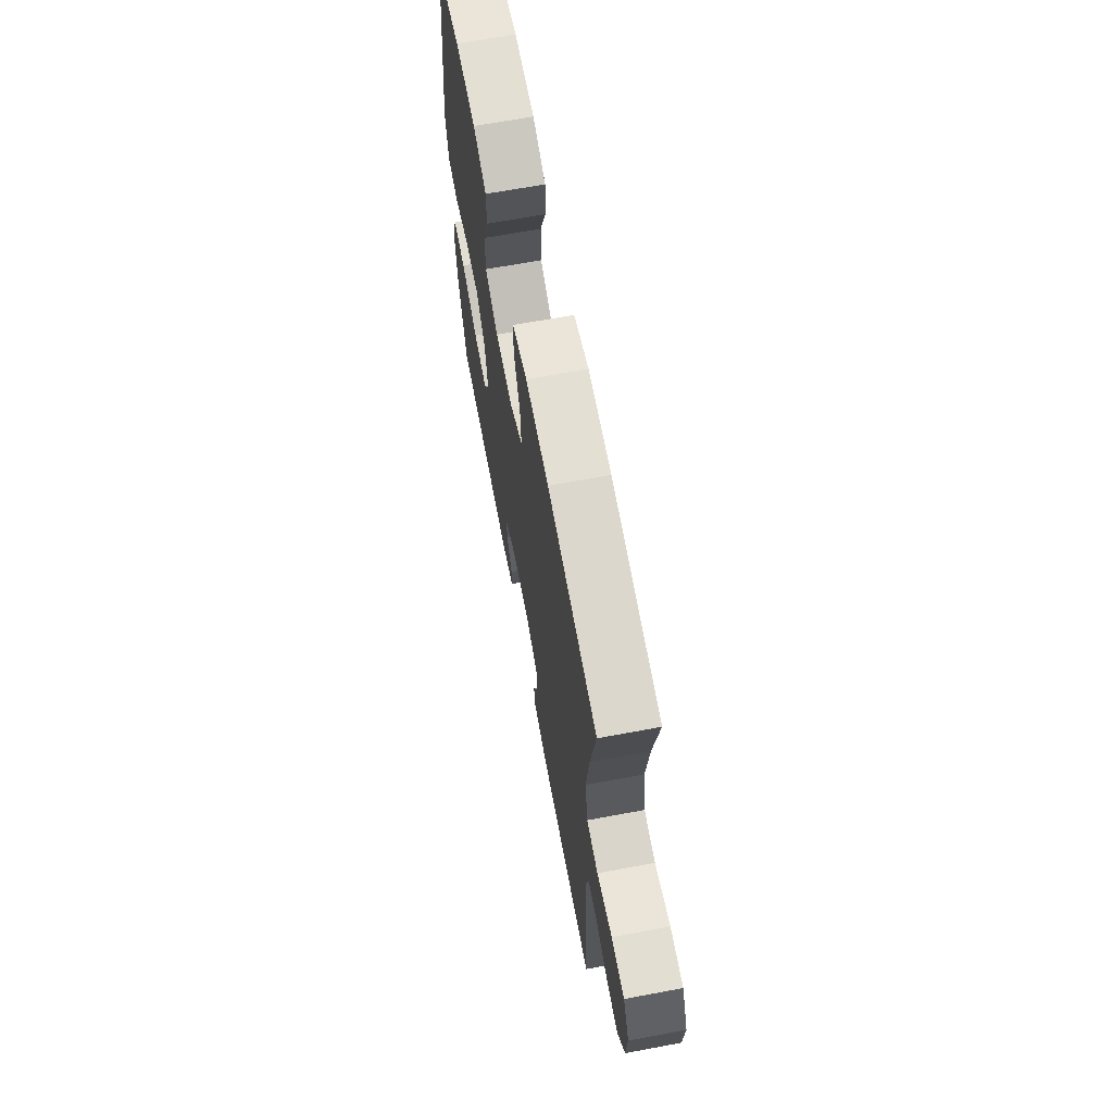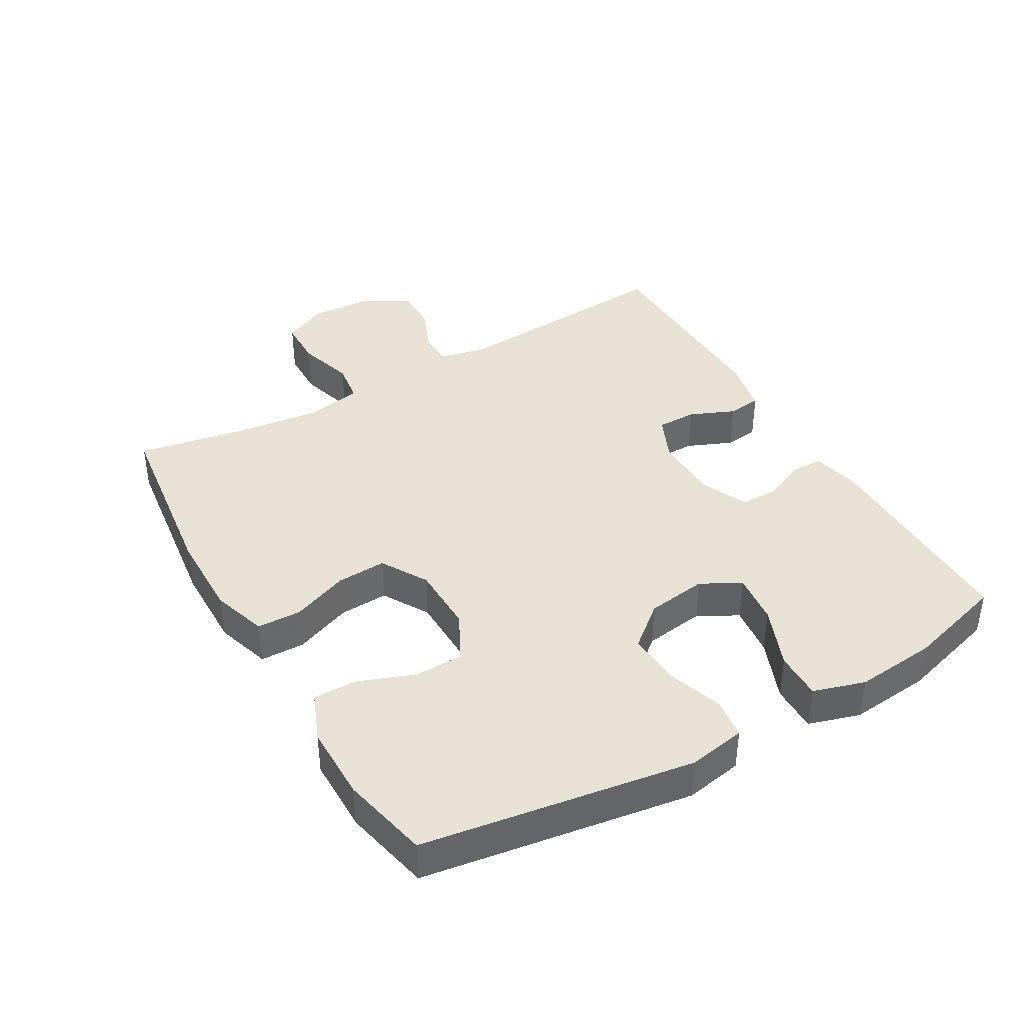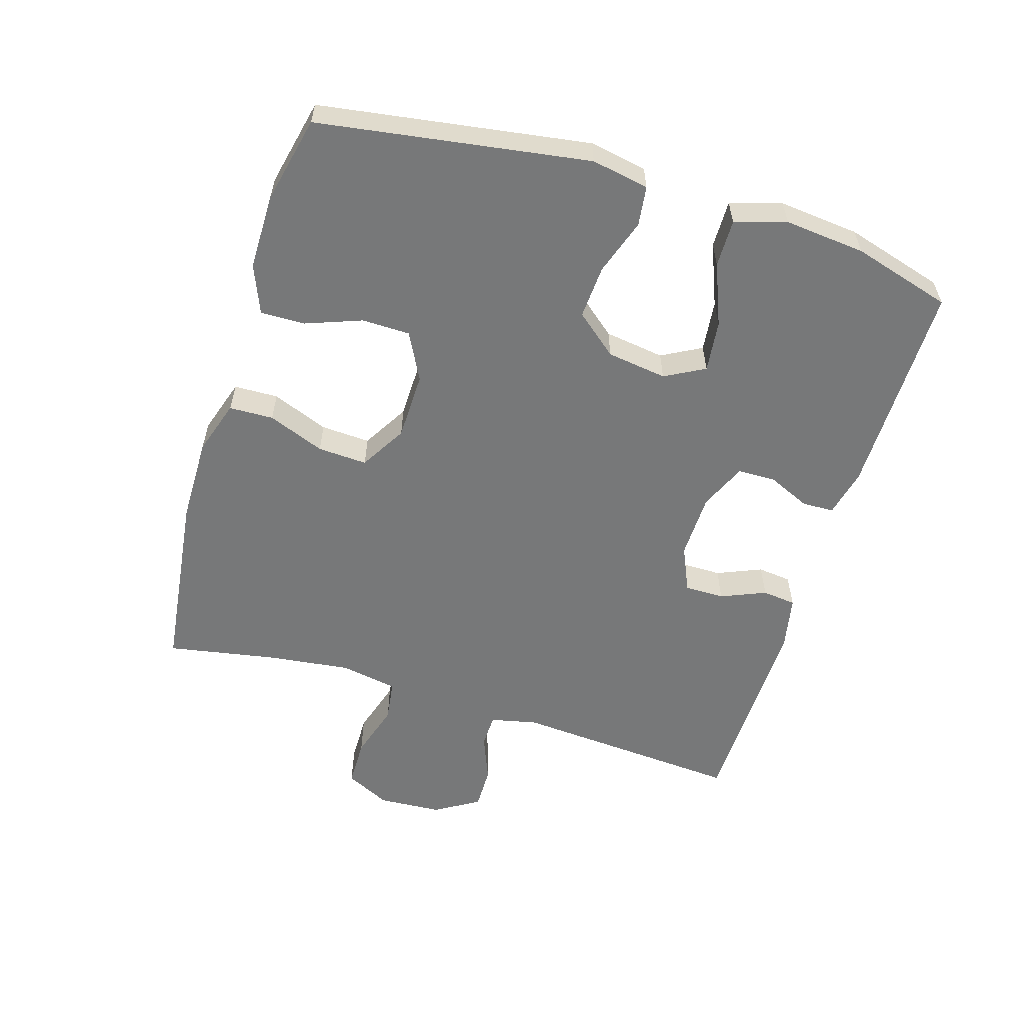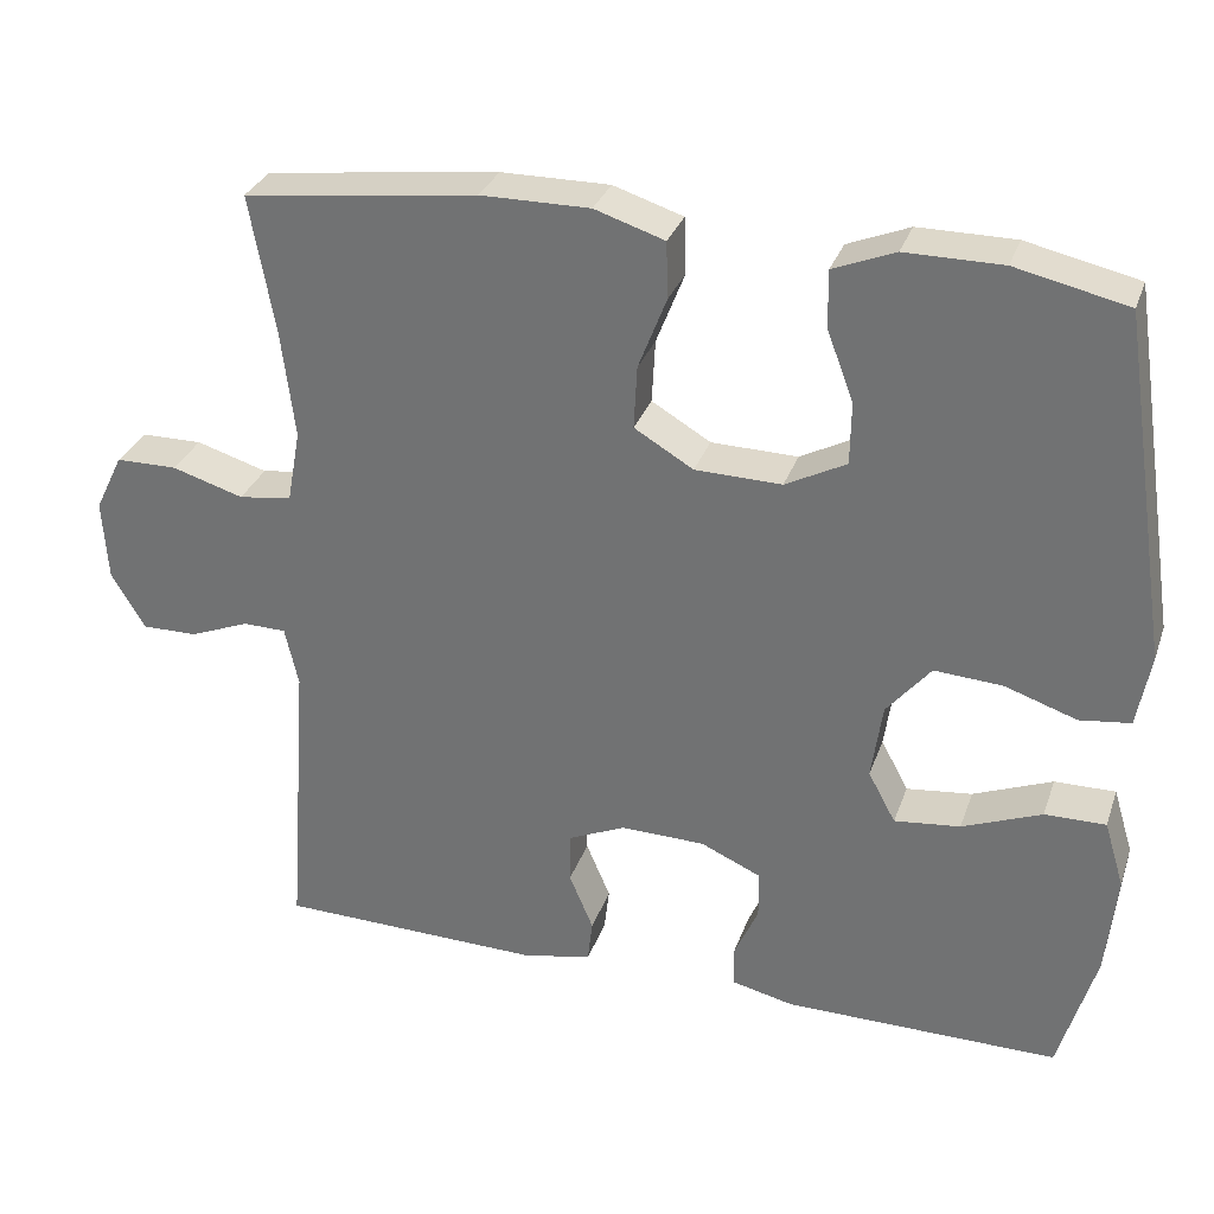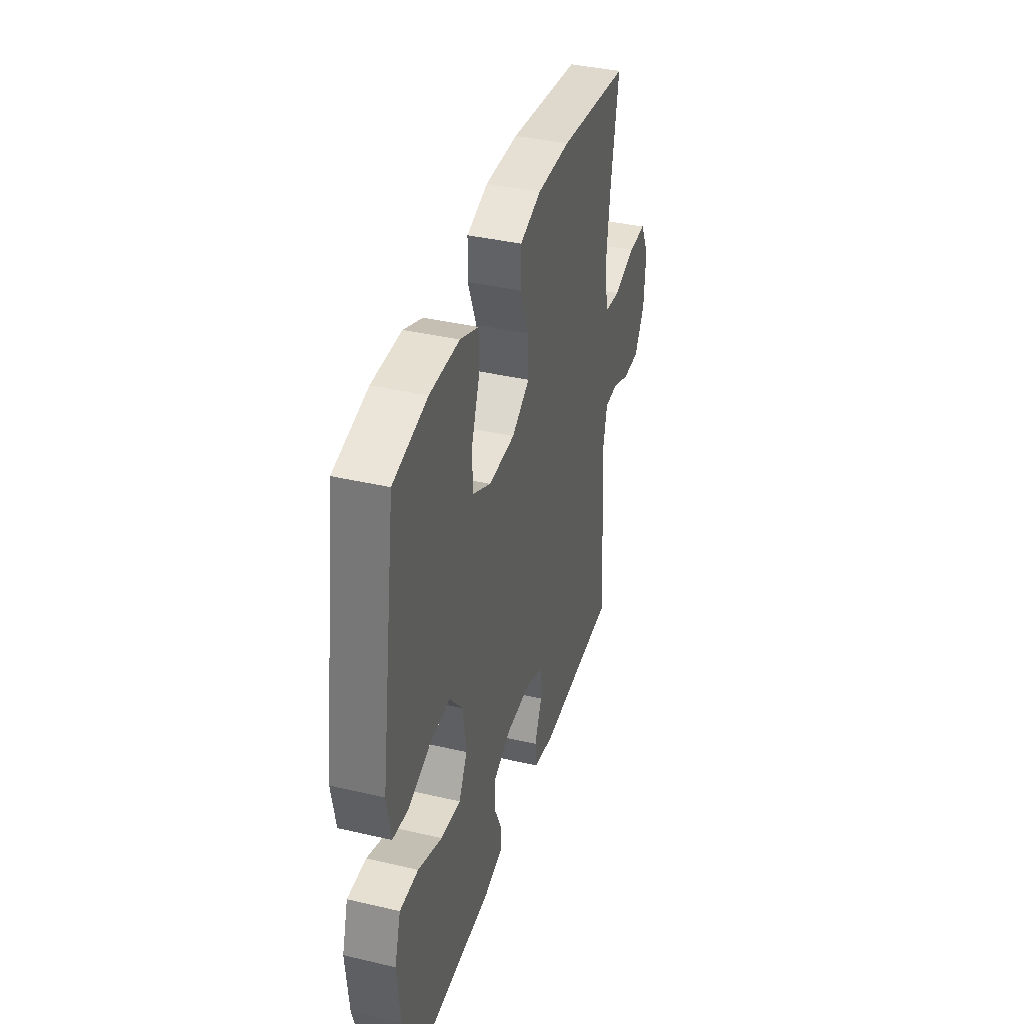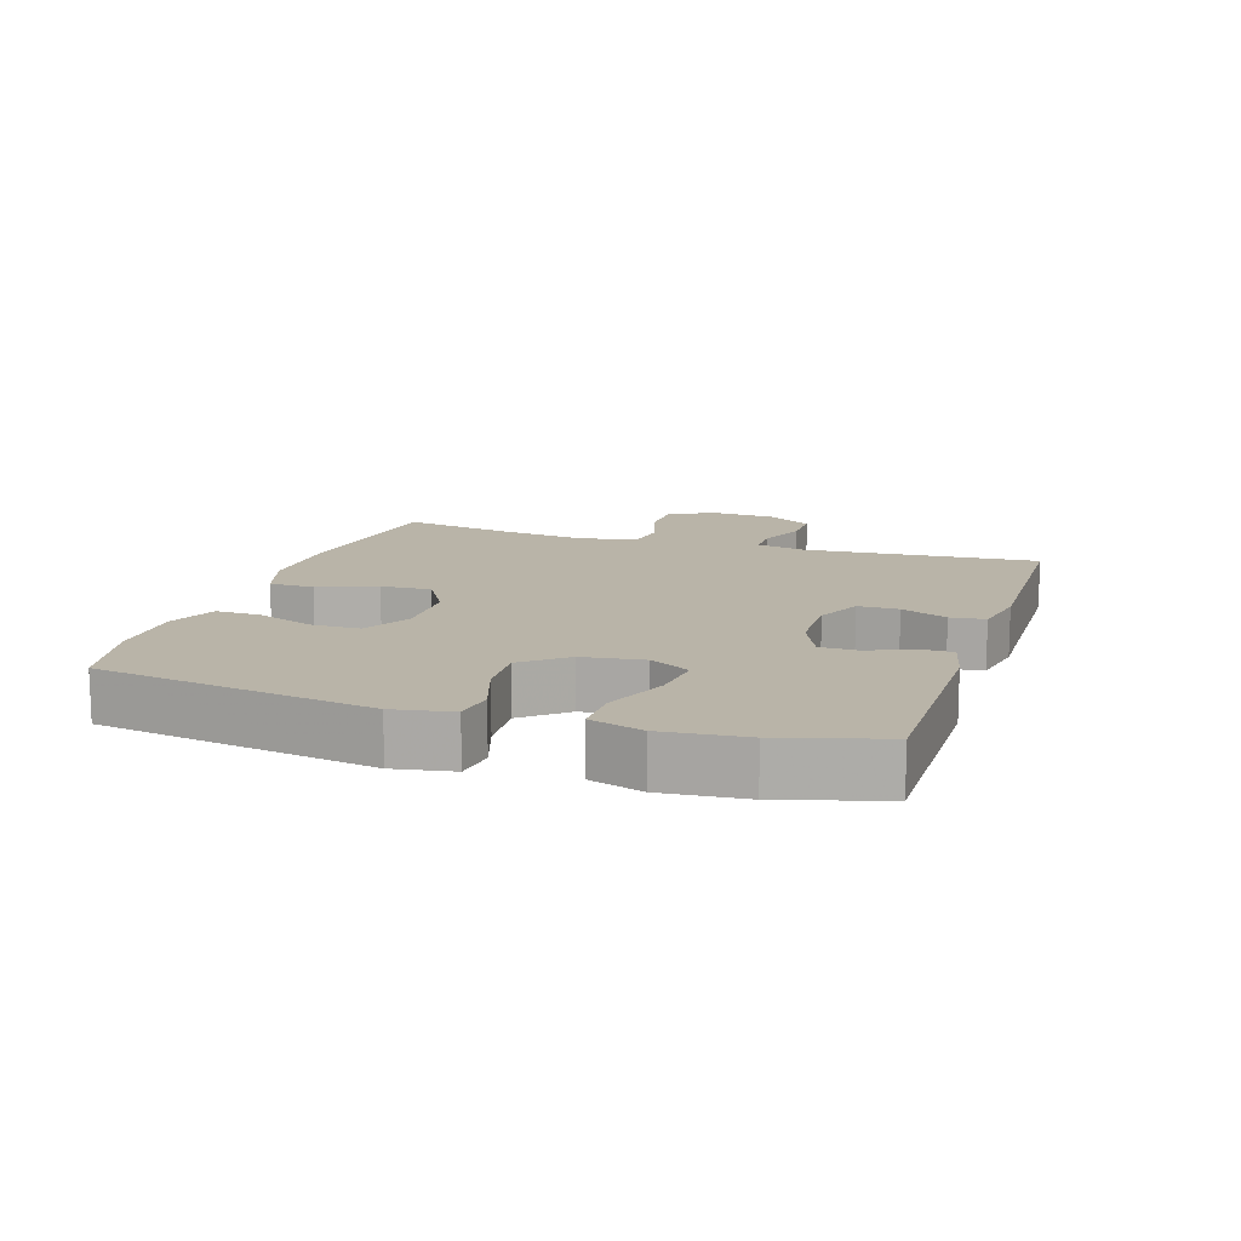
<metadata>
{"format":"obj","ext":"obj","renderer":"f3d","projection":"perspective","resolution":1024,"background":"white","views":[{"elev":66.7,"azim":-100.6,"up":"+Z"},{"elev":40.1,"azim":60.1,"up":"+Y"},{"elev":-57.3,"azim":73.0,"up":"+Y"},{"elev":31.0,"azim":17.7,"up":"+Z"},{"elev":38.4,"azim":106.4,"up":"+Z"},{"elev":13.1,"azim":108.1,"up":"+Y"}]}
</metadata>
<code>
v -0.5 0.07 -0.5
v -0.474 0.07 -0.146
v -0.49 0.07 -0.074
v -0.542 0.07 -0.073
v -0.614 0.07 -0.102
v -0.681 0.07 -0.103
v -0.722 0.07 -0.035
v -0.728 0.07 0.063
v -0.694 0.07 0.132
v -0.62 0.07 0.133
v -0.534 0.07 0.107
v -0.47 0.07 0.116
v -0.454 0.07 0.204
v -0.47 0.07 0.334
v -0.5 0.07 0.5
v -0.219 0.07 0.535
v -0.088 0.07 0.536
v -0.004 0.07 0.509
v -0.002 0.07 0.441
v -0.036 0.07 0.354
v -0.04 0.07 0.278
v 0.031 0.07 0.236
v 0.135 0.07 0.234
v 0.208 0.07 0.272
v 0.209 0.07 0.346
v 0.177 0.07 0.432
v 0.176 0.07 0.5
v 0.25 0.07 0.53
v 0.366 0.07 0.53
v 0.5 0.07 0.5
v 0.563 0.07 0.086
v 0.547 0.07 -0.002
v 0.486 0.07 -0.01
v 0.4 0.07 0.019
v 0.318 0.07 0.024
v 0.265 0.07 -0.04
v 0.252 0.07 -0.132
v 0.285 0.07 -0.193
v 0.364 0.07 -0.184
v 0.459 0.07 -0.146
v 0.532 0.07 -0.145
v 0.556 0.07 -0.224
v 0.544 0.07 -0.348
v 0.5 0.07 -0.5
v 0.17 0.07 -0.499
v 0.096 0.07 -0.482
v 0.095 0.07 -0.433
v 0.124 0.07 -0.368
v 0.123 0.07 -0.31
v 0.051 0.07 -0.278
v -0.05 0.07 -0.276
v -0.12 0.07 -0.307
v -0.12 0.07 -0.368
v -0.091 0.07 -0.437
v -0.097 0.07 -0.489
v -0.181 0.07 -0.506
v -0.5 0 -0.5
v -0.474 0 -0.146
v -0.49 0 -0.074
v -0.542 0 -0.073
v -0.614 0 -0.102
v -0.681 0 -0.103
v -0.722 0 -0.035
v -0.728 0 0.063
v -0.694 0 0.132
v -0.62 0 0.133
v -0.534 0 0.107
v -0.47 0 0.116
v -0.454 0 0.204
v -0.47 0 0.334
v -0.5 0 0.5
v -0.219 0 0.535
v -0.088 0 0.536
v -0.004 0 0.509
v -0.002 0 0.441
v -0.036 0 0.354
v -0.04 0 0.278
v 0.031 0 0.236
v 0.135 0 0.234
v 0.208 0 0.272
v 0.209 0 0.346
v 0.177 0 0.432
v 0.176 0 0.5
v 0.25 0 0.53
v 0.366 0 0.53
v 0.5 0 0.5
v 0.563 0 0.086
v 0.547 0 -0.002
v 0.486 0 -0.01
v 0.4 0 0.019
v 0.318 0 0.024
v 0.265 0 -0.04
v 0.252 0 -0.132
v 0.285 0 -0.193
v 0.364 0 -0.184
v 0.459 0 -0.146
v 0.532 0 -0.145
v 0.556 0 -0.224
v 0.544 0 -0.348
v 0.5 0 -0.5
v 0.17 0 -0.499
v 0.096 0 -0.482
v 0.095 0 -0.433
v 0.124 0 -0.368
v 0.123 0 -0.31
v 0.051 0 -0.278
v -0.05 0 -0.276
v -0.12 0 -0.307
v -0.12 0 -0.368
v -0.091 0 -0.437
v -0.097 0 -0.489
v -0.181 0 -0.506
f 56 1 2
f 55 56 2
f 54 55 2
f 53 54 2
f 52 53 2 3
f 51 52 3
f 50 51 3
f 46 47 48
f 45 46 48
f 44 45 48
f 43 44 48
f 42 43 48
f 41 42 48
f 40 41 48
f 39 40 48
f 38 39 48 49
f 37 38 49 50
f 32 33 34
f 31 32 34
f 30 31 34
f 29 30 34
f 28 29 34
f 27 28 34
f 26 27 34
f 25 26 34
f 24 25 34 35
f 23 24 35 36
f 18 19 20
f 17 18 20
f 16 17 20
f 15 16 20
f 14 15 20
f 13 14 20 21
f 12 13 21 22
f 9 10 11
f 8 9 11
f 7 8 11
f 6 7 11
f 5 6 11
f 4 5 11
f 3 4 11 12
f 36 37 50
f 23 36 50
f 22 23 50
f 12 22 50
f 3 12 50
f 58 57 112
f 58 112 111
f 58 111 110
f 58 110 109
f 59 58 109 108
f 59 108 107
f 59 107 106
f 104 103 102
f 104 102 101
f 104 101 100
f 104 100 99
f 104 99 98
f 104 98 97
f 104 97 96
f 104 96 95
f 105 104 95 94
f 106 105 94 93
f 90 89 88
f 90 88 87
f 90 87 86
f 90 86 85
f 90 85 84
f 90 84 83
f 90 83 82
f 90 82 81
f 91 90 81 80
f 92 91 80 79
f 76 75 74
f 76 74 73
f 76 73 72
f 76 72 71
f 76 71 70
f 77 76 70 69
f 78 77 69 68
f 67 66 65
f 67 65 64
f 67 64 63
f 67 63 62
f 67 62 61
f 67 61 60
f 68 67 60 59
f 106 93 92
f 106 92 79
f 106 79 78
f 106 78 68
f 106 68 59
f 1 57 58 2
f 2 58 59 3
f 3 59 60 4
f 4 60 61 5
f 5 61 62 6
f 6 62 63 7
f 7 63 64 8
f 8 64 65 9
f 9 65 66 10
f 10 66 67 11
f 11 67 68 12
f 12 68 69 13
f 13 69 70 14
f 14 70 71 15
f 15 71 72 16
f 16 72 73 17
f 17 73 74 18
f 18 74 75 19
f 19 75 76 20
f 20 76 77 21
f 21 77 78 22
f 22 78 79 23
f 23 79 80 24
f 24 80 81 25
f 25 81 82 26
f 26 82 83 27
f 27 83 84 28
f 28 84 85 29
f 29 85 86 30
f 30 86 87 31
f 31 87 88 32
f 32 88 89 33
f 33 89 90 34
f 34 90 91 35
f 35 91 92 36
f 36 92 93 37
f 37 93 94 38
f 38 94 95 39
f 39 95 96 40
f 40 96 97 41
f 41 97 98 42
f 42 98 99 43
f 43 99 100 44
f 44 100 101 45
f 45 101 102 46
f 46 102 103 47
f 47 103 104 48
f 48 104 105 49
f 49 105 106 50
f 50 106 107 51
f 51 107 108 52
f 52 108 109 53
f 53 109 110 54
f 54 110 111 55
f 55 111 112 56
f 56 112 57 1

</code>
